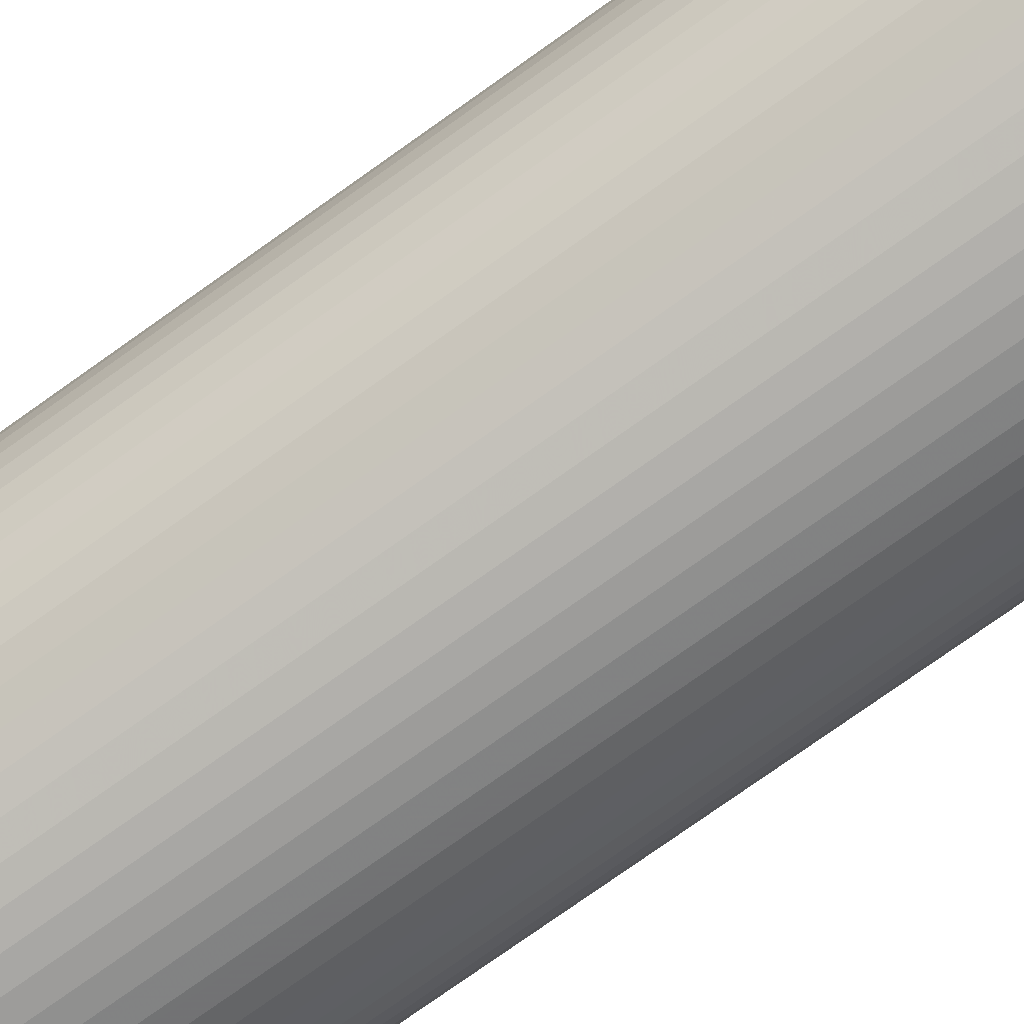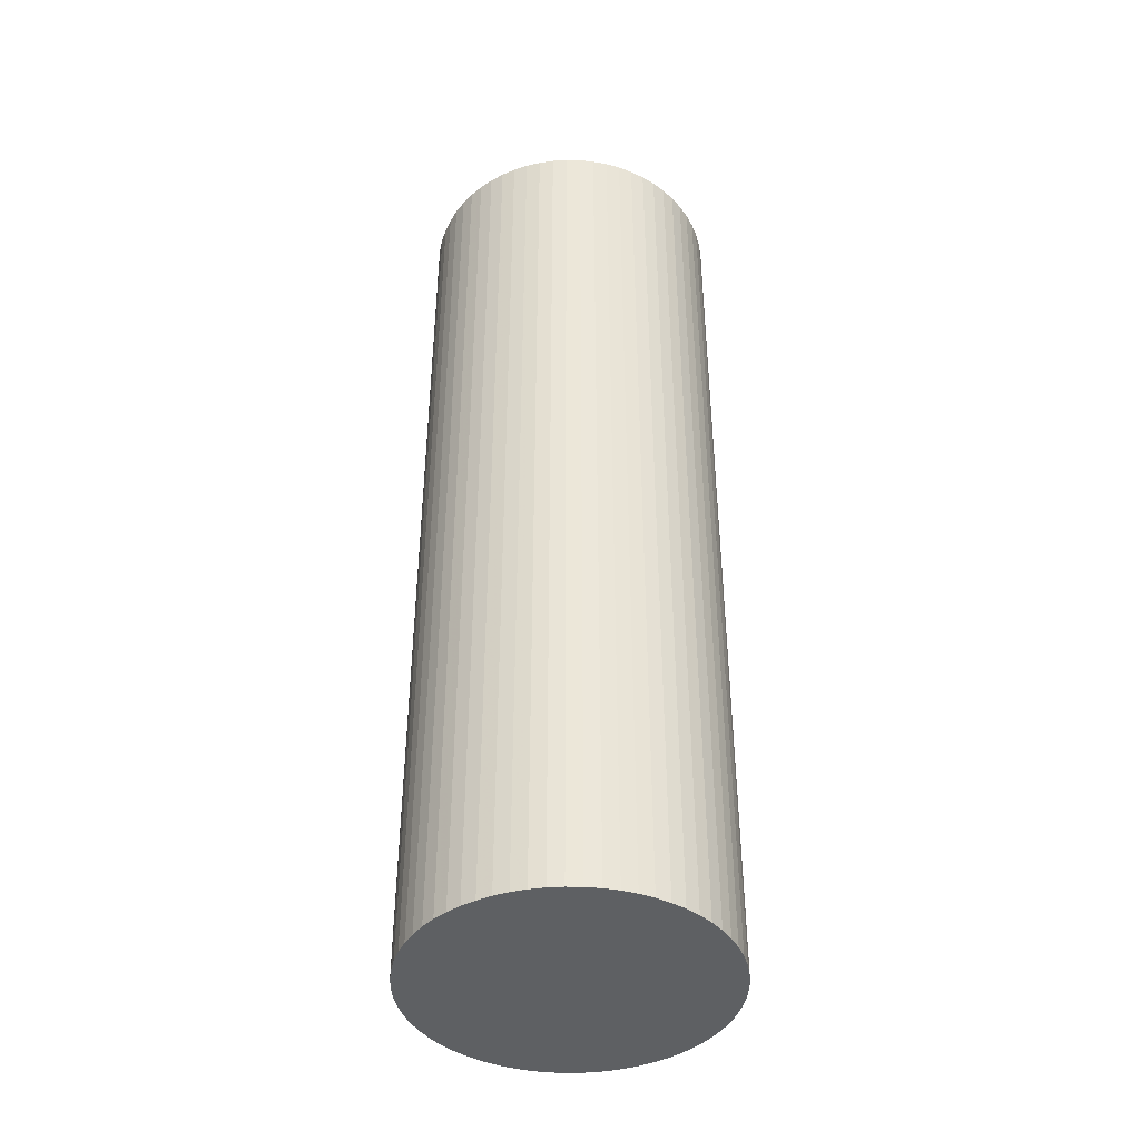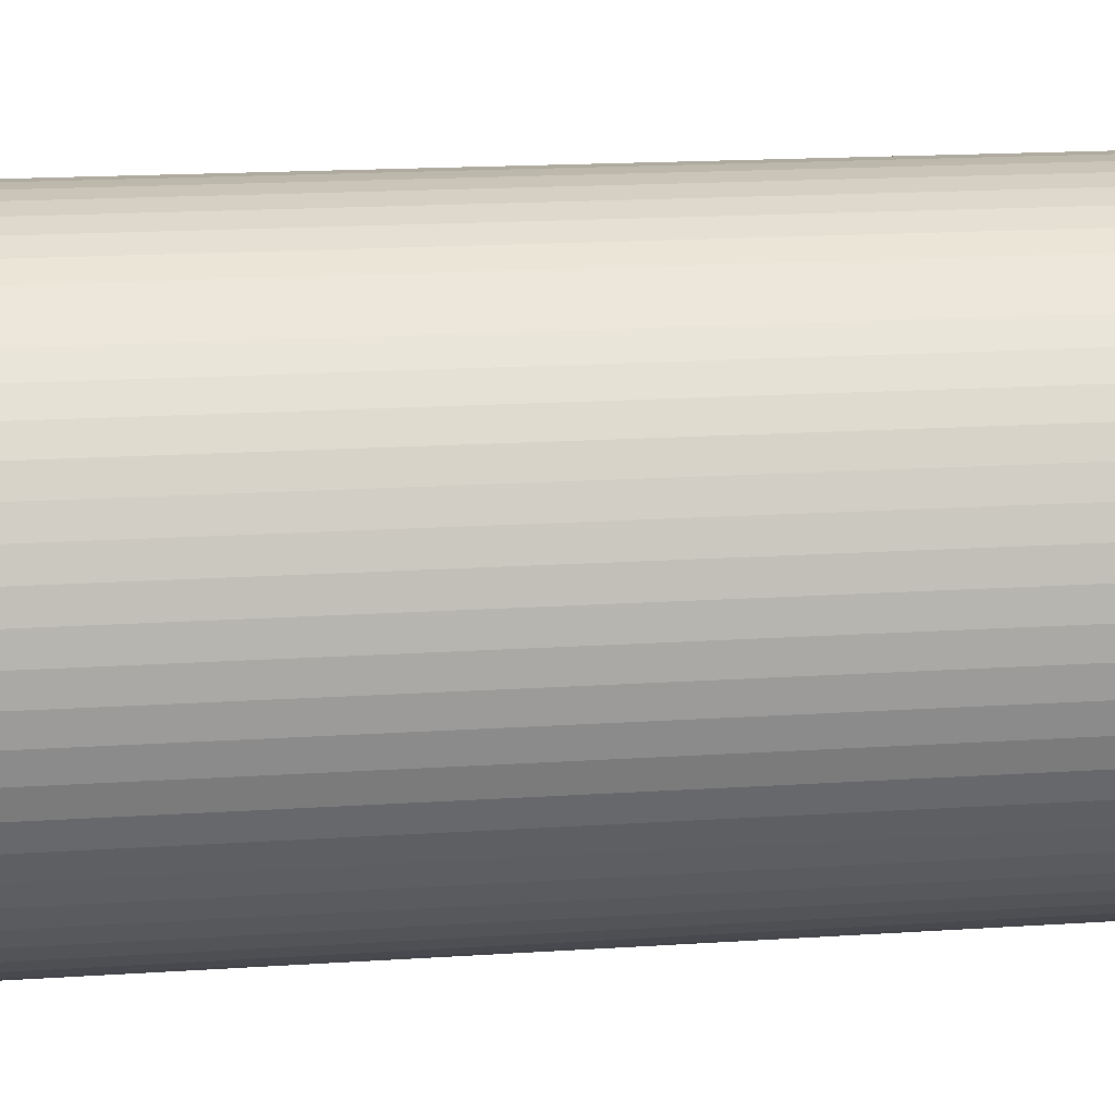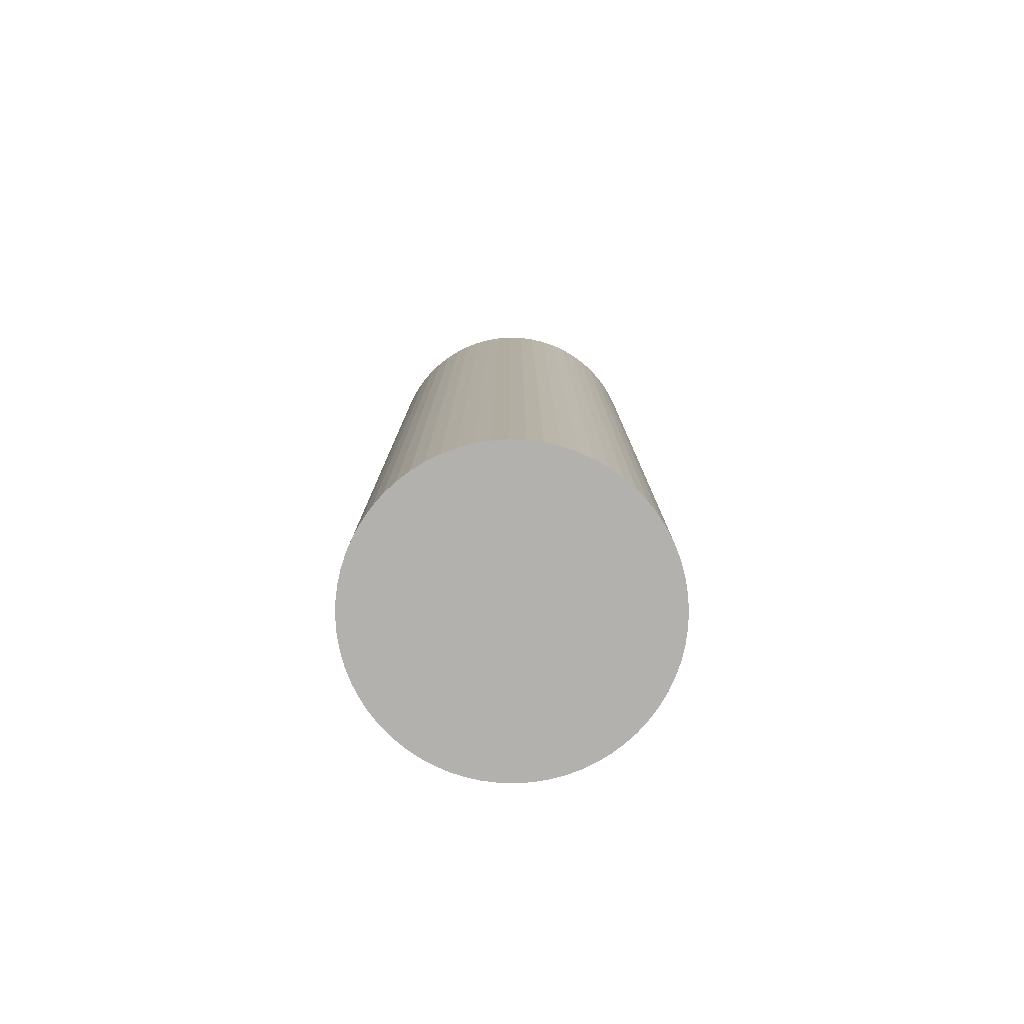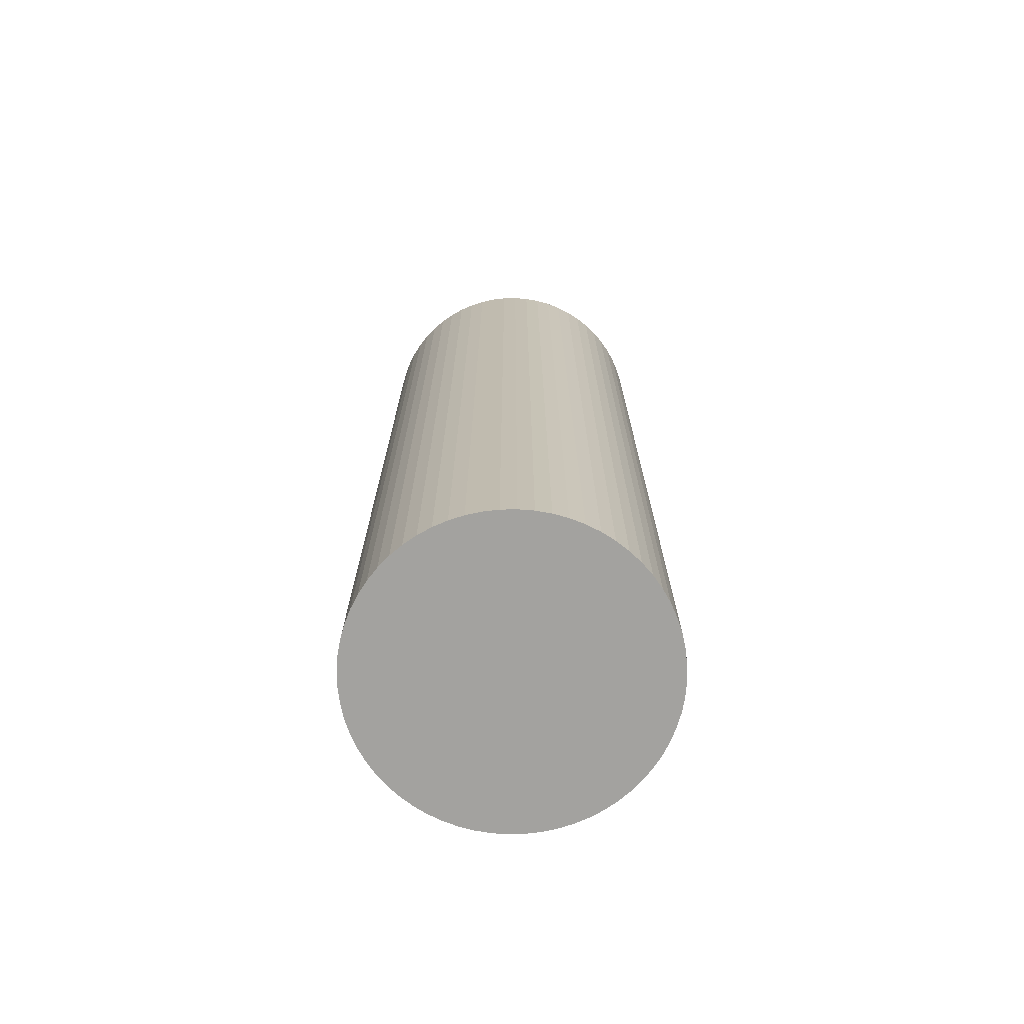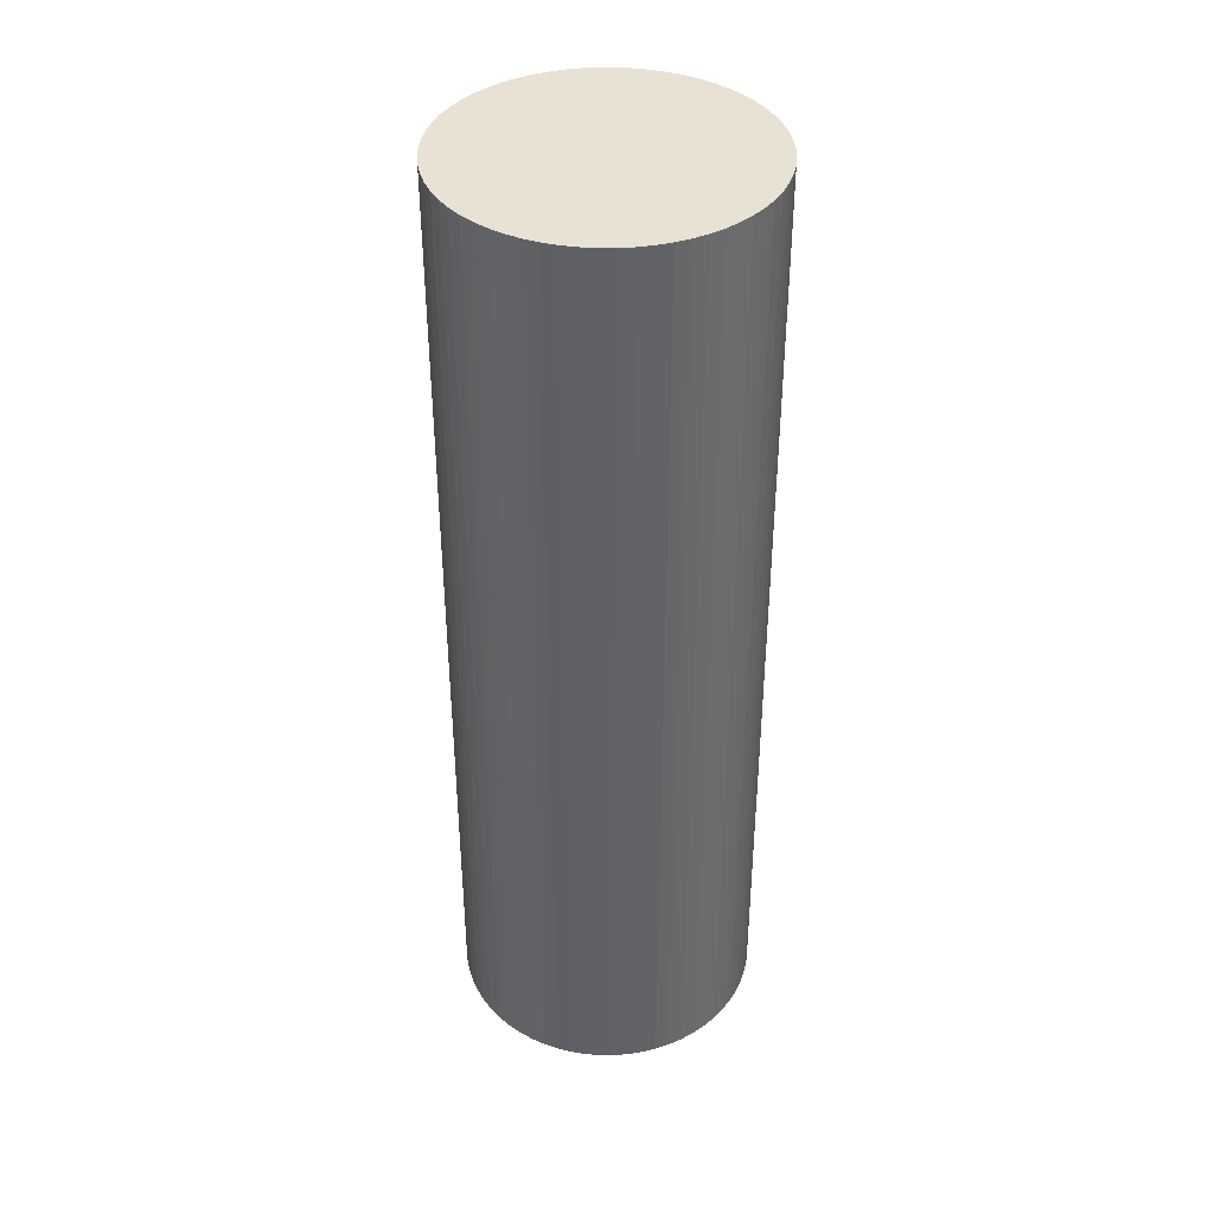
<metadata>
{"format":"obj","ext":"obj","renderer":"f3d","projection":"perspective","resolution":1024,"background":"white","views":[{"elev":-76.7,"azim":125.4,"up":"+Z"},{"elev":-42.1,"azim":-88.5,"up":"+Y"},{"elev":12.0,"azim":79.3,"up":"+Z"},{"elev":-79.3,"azim":-156.5,"up":"+Y"},{"elev":-72.5,"azim":37.7,"up":"+Y"},{"elev":39.7,"azim":155.0,"up":"+Y"}]}
</metadata>
<code>
v 0.125 1.95 0
v 0.1244 1.95 -0.01225
v 0.1226 1.95 -0.02439
v 0.1196 1.95 -0.03629
v 0.1155 1.95 -0.04784
v 0.1102 1.95 -0.05892
v 0.1039 1.95 -0.06945
v 0.09663 1.95 -0.0793
v 0.08839 1.95 -0.08839
v 0.0793 1.95 -0.09663
v 0.06945 1.95 -0.1039
v 0.05893 1.95 -0.1102
v 0.04784 1.95 -0.1155
v 0.03629 1.95 -0.1196
v 0.02439 1.95 -0.1226
v 0.01225 1.95 -0.1244
v 1.011e-06 1.95 -0.125
v -0.01225 1.95 -0.1244
v -0.02439 1.95 -0.1226
v -0.03628 1.95 -0.1196
v -0.04783 1.95 -0.1155
v -0.05892 1.95 -0.1102
v -0.06945 1.95 -0.1039
v -0.0793 1.95 -0.09663
v -0.08839 1.95 -0.08839
v -0.09663 1.95 -0.0793
v -0.1039 1.95 -0.06945
v -0.1102 1.95 -0.05892
v -0.1155 1.95 -0.04784
v -0.1196 1.95 -0.03629
v -0.1226 1.95 -0.02439
v -0.1244 1.95 -0.01225
v -0.125 1.95 0
v -0.1244 1.95 0.01225
v -0.1226 1.95 0.02439
v -0.1196 1.95 0.03629
v -0.1155 1.95 0.04784
v -0.1102 1.95 0.05892
v -0.1039 1.95 0.06945
v -0.09663 1.95 0.0793
v -0.08839 1.95 0.08839
v -0.0793 1.95 0.09663
v -0.06945 1.95 0.1039
v -0.05892 1.95 0.1102
v -0.04783 1.95 0.1155
v -0.03628 1.95 0.1196
v -0.02439 1.95 0.1226
v -0.01225 1.95 0.1244
v 1.033e-06 1.95 0.125
v 0.01225 1.95 0.1244
v 0.02439 1.95 0.1226
v 0.03629 1.95 0.1196
v 0.04784 1.95 0.1155
v 0.05893 1.95 0.1102
v 0.06945 1.95 0.1039
v 0.0793 1.95 0.09663
v 0.08839 1.95 0.08839
v 0.09663 1.95 0.0793
v 0.1039 1.95 0.06945
v 0.1102 1.95 0.05892
v 0.1155 1.95 0.04784
v 0.1196 1.95 0.03629
v 0.1226 1.95 0.02439
v 0.1244 1.95 0.01225
v 0.125 1.17 0
v 0.1244 1.17 -0.01225
v 0.1226 1.17 -0.02439
v 0.1196 1.17 -0.03629
v 0.1155 1.17 -0.04784
v 0.1102 1.17 -0.05892
v 0.1039 1.17 -0.06945
v 0.09663 1.17 -0.0793
v 0.08839 1.17 -0.08839
v 0.0793 1.17 -0.09663
v 0.06945 1.17 -0.1039
v 0.05892 1.17 -0.1102
v 0.04784 1.17 -0.1155
v 0.03629 1.17 -0.1196
v 0.02439 1.17 -0.1226
v 0.01225 1.17 -0.1244
v 0 1.17 -0.125
v -0.01225 1.17 -0.1244
v -0.02439 1.17 -0.1226
v -0.03629 1.17 -0.1196
v -0.04784 1.17 -0.1155
v -0.05892 1.17 -0.1102
v -0.06945 1.17 -0.1039
v -0.0793 1.17 -0.09663
v -0.08839 1.17 -0.08839
v -0.09663 1.17 -0.0793
v -0.1039 1.17 -0.06945
v -0.1102 1.17 -0.05892
v -0.1155 1.17 -0.04784
v -0.1196 1.17 -0.03629
v -0.1226 1.17 -0.02439
v -0.1244 1.17 -0.01225
v -0.125 1.17 0
v -0.1244 1.17 0.01225
v -0.1226 1.17 0.02439
v -0.1196 1.17 0.03629
v -0.1155 1.17 0.04784
v -0.1102 1.17 0.05892
v -0.1039 1.17 0.06945
v -0.09663 1.17 0.0793
v -0.08839 1.17 0.08839
v -0.0793 1.17 0.09663
v -0.06945 1.17 0.1039
v -0.05892 1.17 0.1102
v -0.04784 1.17 0.1155
v -0.03629 1.17 0.1196
v -0.02439 1.17 0.1226
v -0.01225 1.17 0.1244
v 0 1.17 0.125
v 0.01225 1.17 0.1244
v 0.02439 1.17 0.1226
v 0.03629 1.17 0.1196
v 0.04784 1.17 0.1155
v 0.05892 1.17 0.1102
v 0.06945 1.17 0.1039
v 0.0793 1.17 0.09663
v 0.08839 1.17 0.08839
v 0.09663 1.17 0.0793
v 0.1039 1.17 0.06945
v 0.1102 1.17 0.05892
v 0.1155 1.17 0.04784
v 0.1196 1.17 0.03629
v 0.1226 1.17 0.02439
v 0.1244 1.17 0.01225
f 2 3 4
f 4 5 6
f 6 7 8
f 4 6 8
f 8 9 10
f 10 11 12
f 8 10 12
f 12 13 14
f 14 15 16
f 12 14 16
f 8 12 16
f 16 17 18
f 18 19 20
f 16 18 20
f 20 21 22
f 22 23 24
f 20 22 24
f 16 20 24
f 24 25 26
f 26 27 28
f 24 26 28
f 28 29 30
f 30 31 32
f 28 30 32
f 24 28 32
f 16 24 32
f 32 33 34
f 34 35 36
f 32 34 36
f 36 37 38
f 38 39 40
f 36 38 40
f 32 36 40
f 40 41 42
f 42 43 44
f 40 42 44
f 44 45 46
f 46 47 48
f 44 46 48
f 40 44 48
f 32 40 48
f 48 49 50
f 50 51 52
f 48 50 52
f 52 53 54
f 54 55 56
f 52 54 56
f 48 52 56
f 56 57 58
f 58 59 60
f 56 58 60
f 60 61 62
f 62 63 64
f 60 62 64
f 56 60 64
f 48 56 64
f 32 48 64
f 16 32 64
f 8 16 64
f 4 8 64
f 2 4 64
f 1 2 64
f 2 1 65
f 65 66 2
f 3 2 66
f 66 67 3
f 4 3 67
f 67 68 4
f 5 4 68
f 68 69 5
f 6 5 69
f 69 70 6
f 7 6 70
f 70 71 7
f 8 7 71
f 71 72 8
f 9 8 72
f 72 73 9
f 10 9 73
f 73 74 10
f 11 10 74
f 74 75 11
f 12 11 75
f 75 76 12
f 13 12 76
f 76 77 13
f 14 13 77
f 77 78 14
f 15 14 78
f 78 79 15
f 16 15 79
f 79 80 16
f 17 16 80
f 80 81 17
f 18 17 81
f 81 82 18
f 19 18 82
f 82 83 19
f 20 19 83
f 83 84 20
f 21 20 84
f 84 85 21
f 22 21 85
f 85 86 22
f 23 22 86
f 86 87 23
f 24 23 87
f 87 88 24
f 25 24 88
f 88 89 25
f 26 25 89
f 89 90 26
f 27 26 90
f 90 91 27
f 28 27 91
f 91 92 28
f 29 28 92
f 92 93 29
f 30 29 93
f 93 94 30
f 31 30 94
f 94 95 31
f 32 31 95
f 95 96 32
f 33 32 96
f 96 97 33
f 34 33 97
f 97 98 34
f 35 34 98
f 98 99 35
f 36 35 99
f 99 100 36
f 37 36 100
f 100 101 37
f 38 37 101
f 101 102 38
f 39 38 102
f 102 103 39
f 40 39 103
f 103 104 40
f 41 40 104
f 104 105 41
f 42 41 105
f 105 106 42
f 43 42 106
f 106 107 43
f 44 43 107
f 107 108 44
f 45 44 108
f 108 109 45
f 46 45 109
f 109 110 46
f 47 46 110
f 110 111 47
f 48 47 111
f 111 112 48
f 49 48 112
f 112 113 49
f 50 49 113
f 113 114 50
f 51 50 114
f 114 115 51
f 52 51 115
f 115 116 52
f 53 52 116
f 116 117 53
f 54 53 117
f 117 118 54
f 55 54 118
f 118 119 55
f 56 55 119
f 119 120 56
f 57 56 120
f 120 121 57
f 58 57 121
f 121 122 58
f 59 58 122
f 122 123 59
f 60 59 123
f 123 124 60
f 61 60 124
f 124 125 61
f 62 61 125
f 125 126 62
f 63 62 126
f 126 127 63
f 64 63 127
f 127 128 64
f 1 64 128
f 128 65 1
f 128 127 126
f 126 125 124
f 124 123 122
f 126 124 122
f 122 121 120
f 120 119 118
f 122 120 118
f 118 117 116
f 116 115 114
f 118 116 114
f 122 118 114
f 114 113 112
f 112 111 110
f 114 112 110
f 110 109 108
f 108 107 106
f 110 108 106
f 114 110 106
f 106 105 104
f 104 103 102
f 106 104 102
f 102 101 100
f 100 99 98
f 102 100 98
f 106 102 98
f 114 106 98
f 98 97 96
f 96 95 94
f 98 96 94
f 94 93 92
f 92 91 90
f 94 92 90
f 98 94 90
f 90 89 88
f 88 87 86
f 90 88 86
f 86 85 84
f 84 83 82
f 86 84 82
f 90 86 82
f 98 90 82
f 82 81 80
f 80 79 78
f 82 80 78
f 78 77 76
f 76 75 74
f 78 76 74
f 82 78 74
f 74 73 72
f 72 71 70
f 74 72 70
f 70 69 68
f 68 67 66
f 70 68 66
f 74 70 66
f 82 74 66
f 98 82 66
f 114 98 66
f 122 114 66
f 126 122 66
f 128 126 66
f 65 128 66

</code>
